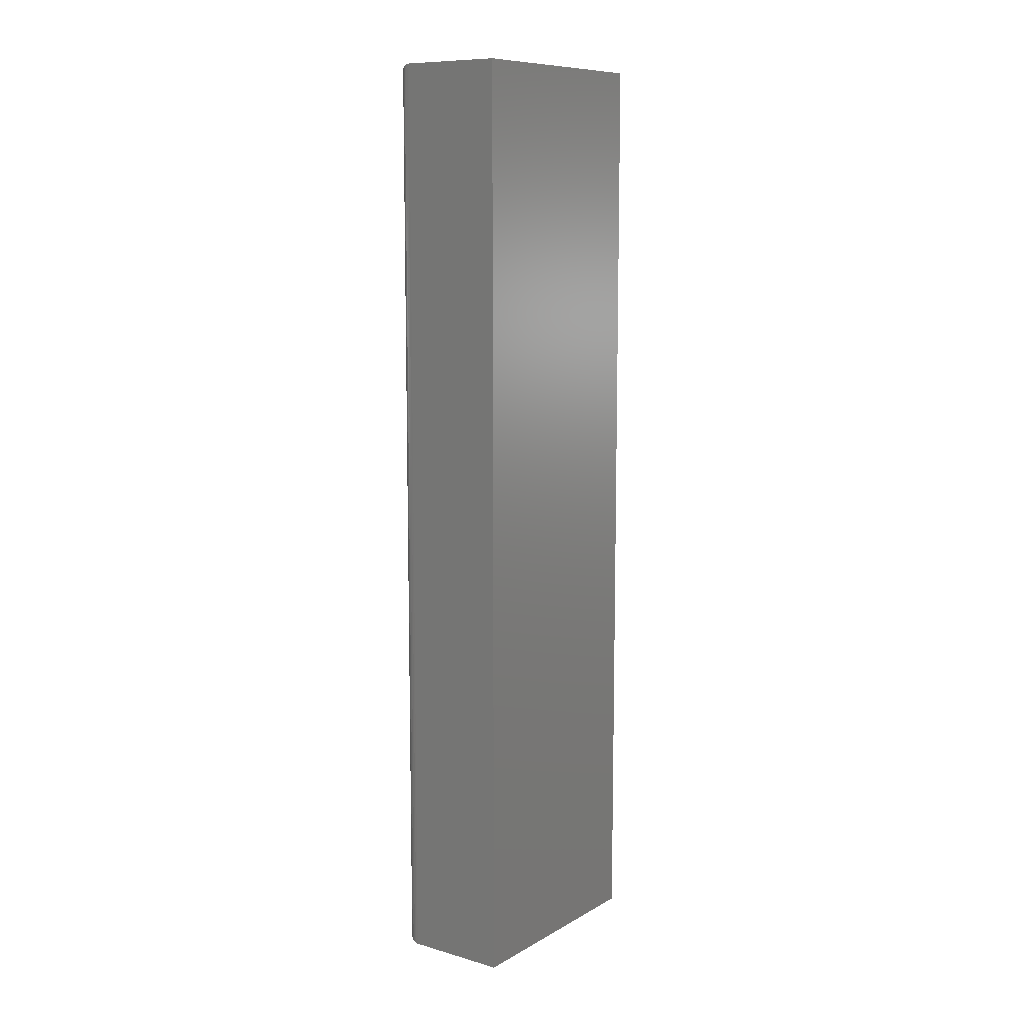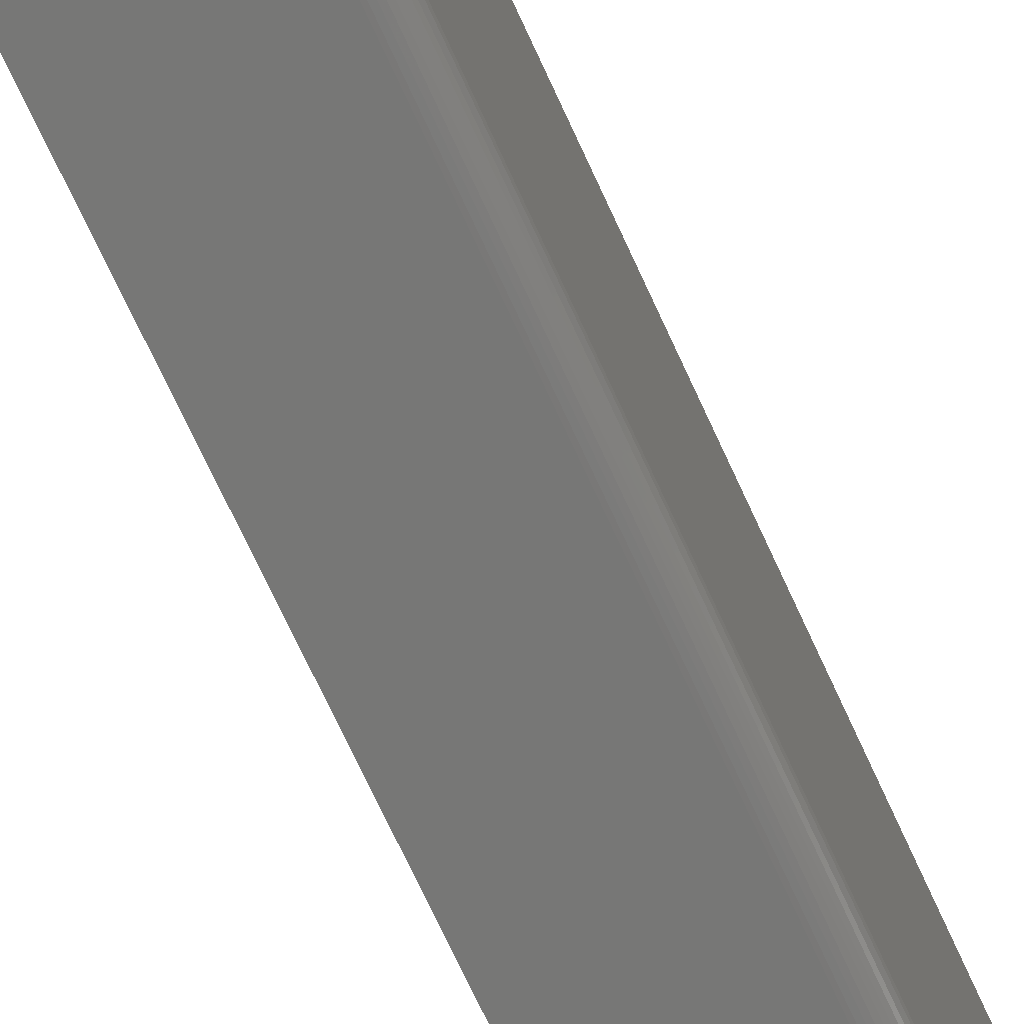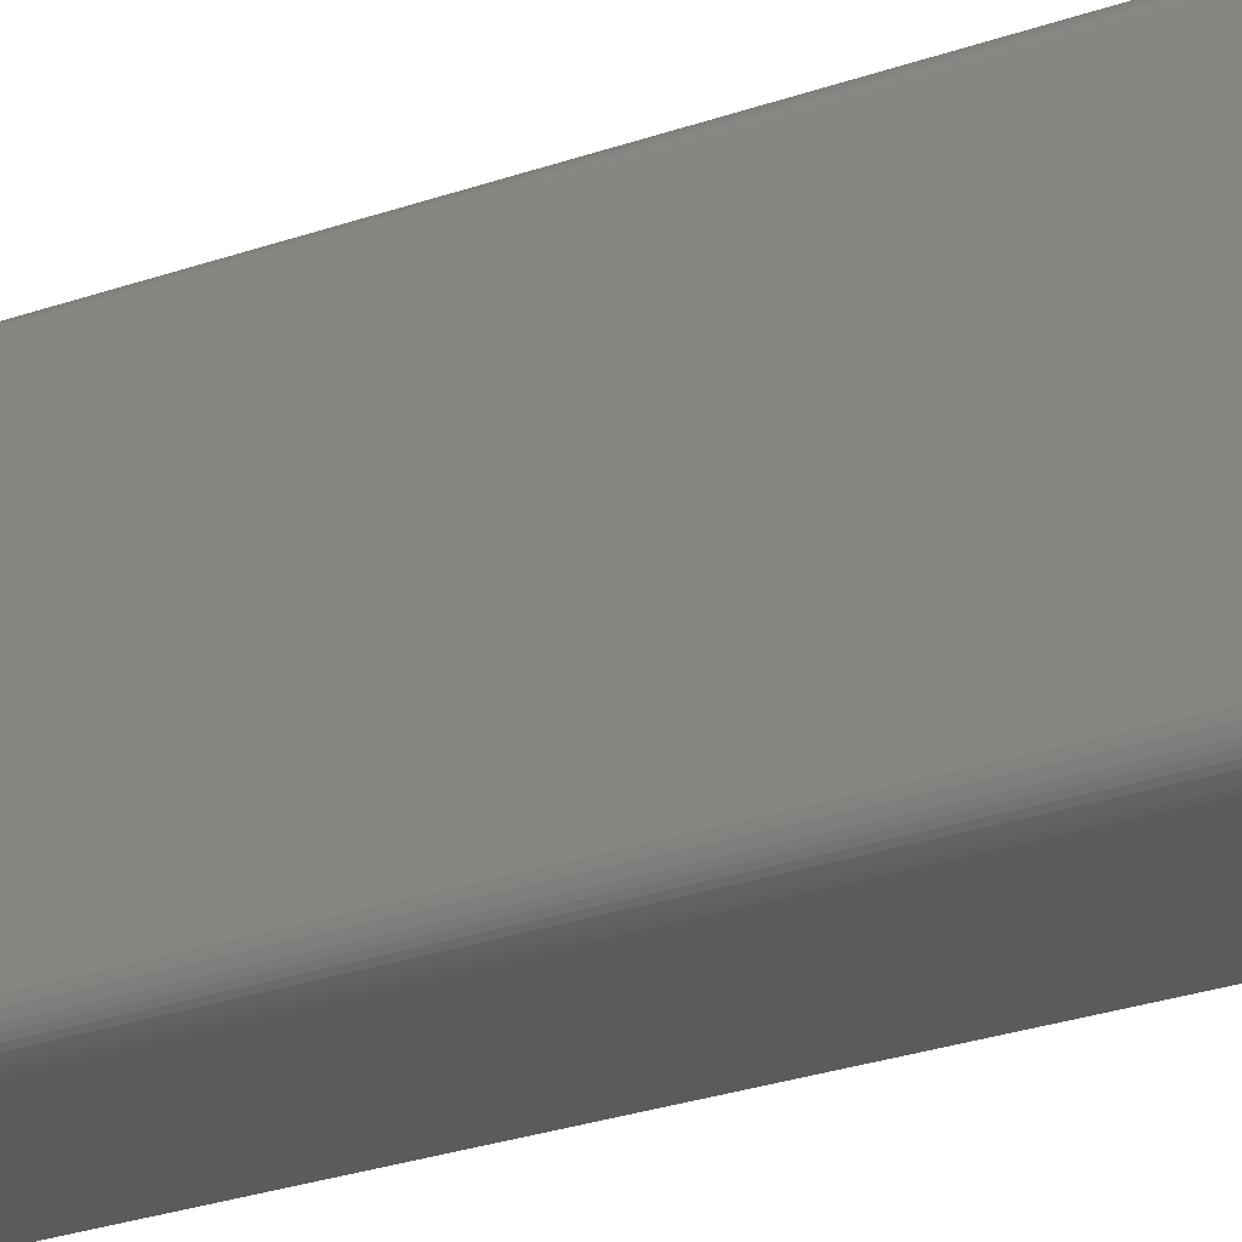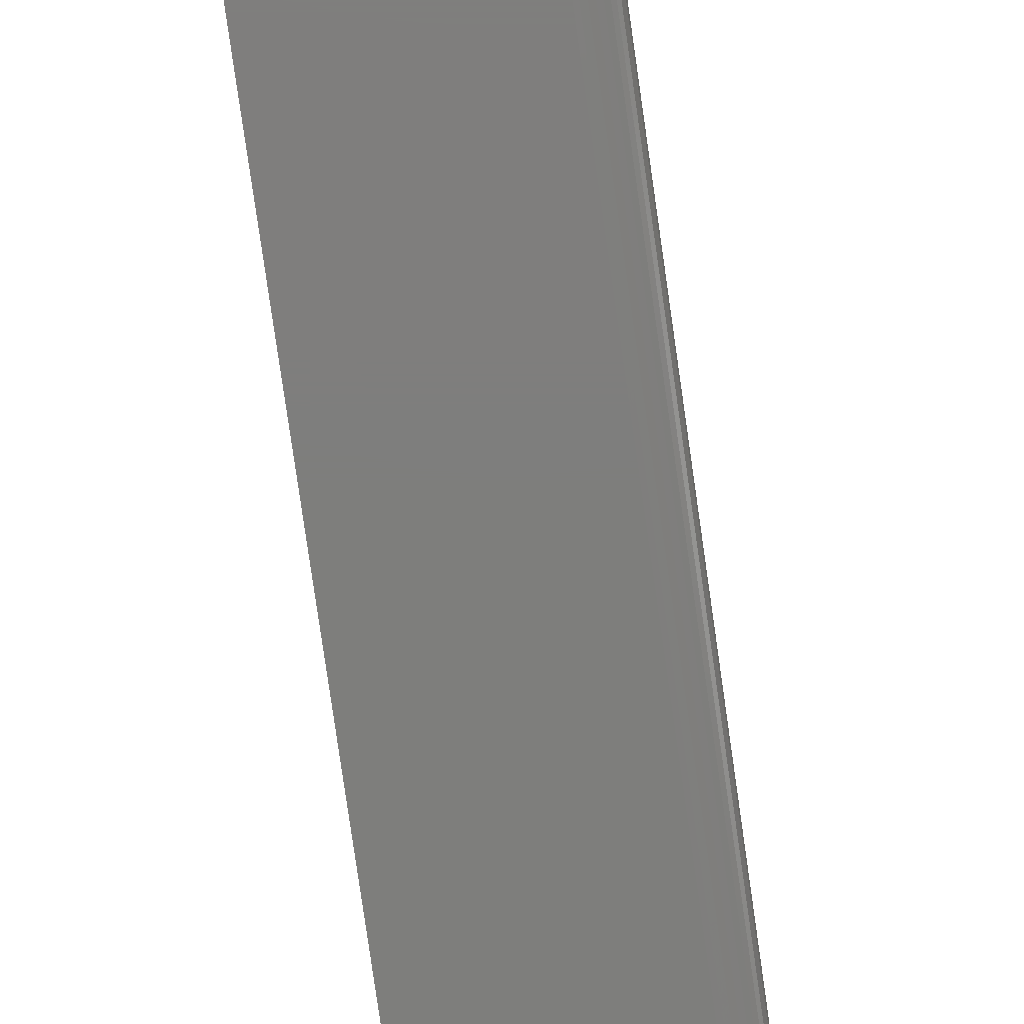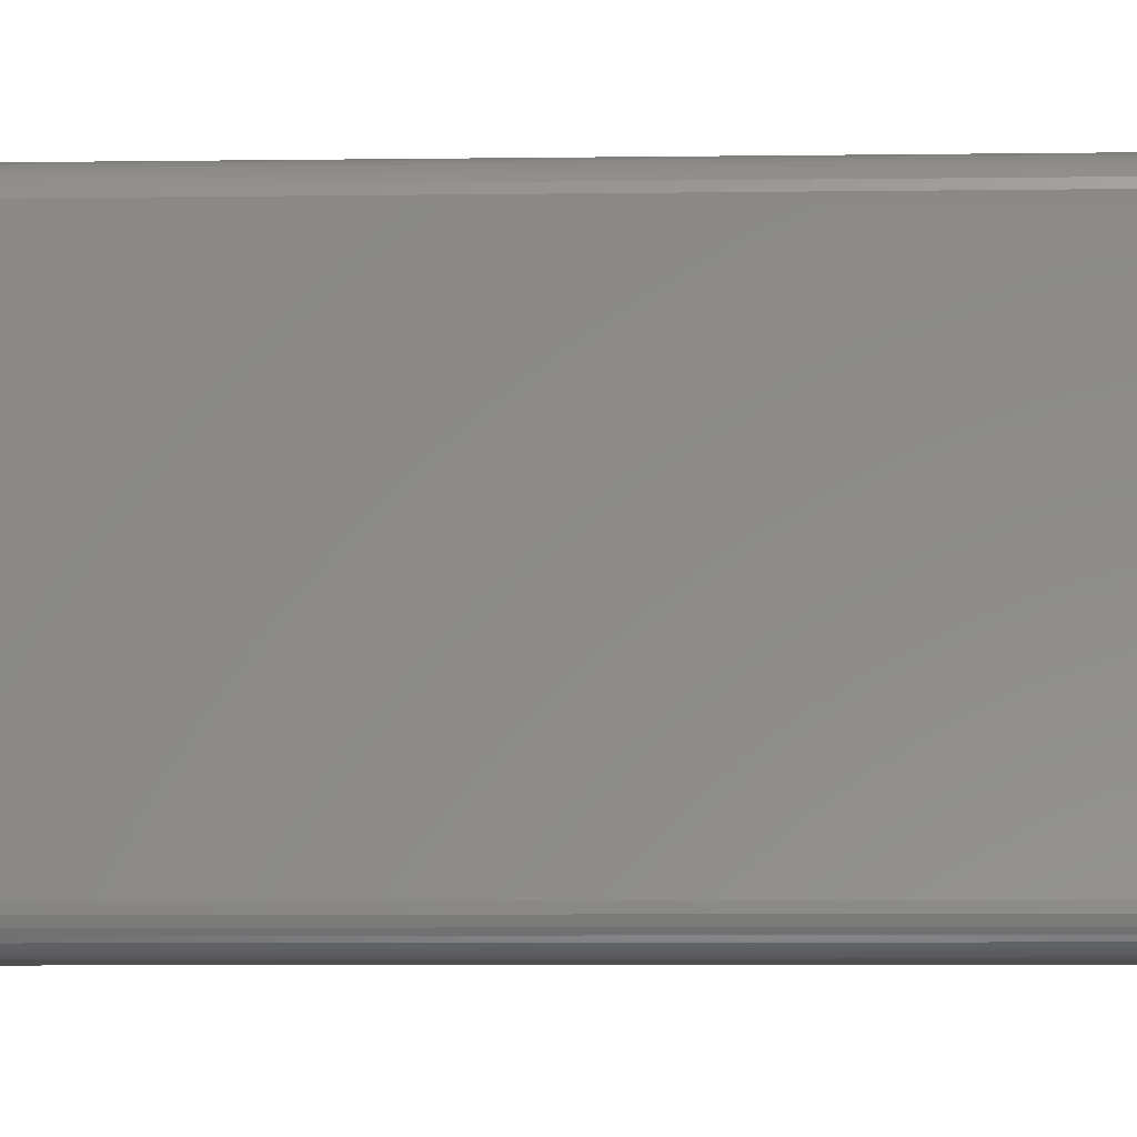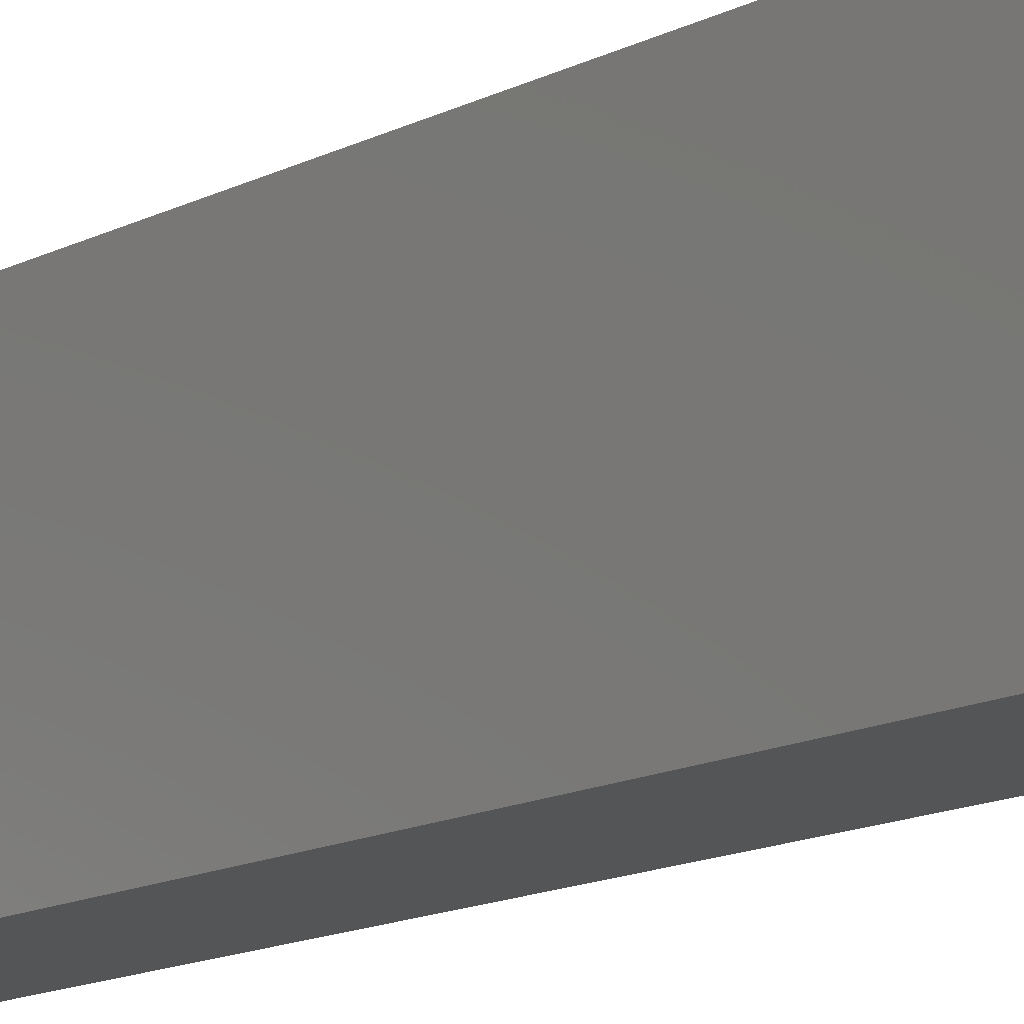
<metadata>
{"format":"stl","ext":"stl","renderer":"f3d","projection":"perspective","resolution":1024,"background":"white","views":[{"elev":9.9,"azim":-144.1,"up":"+Z"},{"elev":-69.4,"azim":24.4,"up":"+Y"},{"elev":-26.5,"azim":119.2,"up":"+Y"},{"elev":-77.8,"azim":8.1,"up":"+Y"},{"elev":-4.4,"azim":93.6,"up":"+Y"},{"elev":-14.1,"azim":-41.5,"up":"+Y"}]}
</metadata>
<code>
# stl→obj: 44 verts, 84 faces
v 0.5226 -0.1141 0.4453
v 0.6214 -0.1141 0.4453
v 0.5226 0.1058 0.4453
v 0.6214 0.1058 0.4453
v 0.5226 -0.1141 -0.4453
v 0.5226 0.1058 -0.4453
v 0.6214 -0.1141 -0.4453
v 0.6214 0.1058 -0.4453
v 0.637 -0.09852 -0.4297
v 0.637 0.09021 -0.4297
v 0.637 -0.09852 0.4297
v 0.637 0.09021 0.4297
v 0.6366 0.09389 -0.4334
v 0.6366 0.09389 0.4334
v 0.6281 0.1043 -0.4438
v 0.6303 0.103 0.4425
v 0.6303 0.103 -0.4425
v 0.6323 0.1014 0.4409
v 0.6323 0.1014 -0.4409
v 0.6339 0.09953 0.439
v 0.6339 0.09953 -0.439
v 0.6353 0.0974 0.4369
v 0.6353 0.0974 -0.4369
v 0.6233 0.1057 -0.4452
v 0.6233 0.1057 0.4452
v 0.6258 0.1052 -0.4447
v 0.6258 0.1052 0.4447
v 0.6281 0.1043 0.4438
v 0.6366 -0.1022 -0.4334
v 0.6281 -0.1126 -0.4438
v 0.6303 -0.1113 -0.4425
v 0.6323 -0.1097 -0.4409
v 0.6339 -0.1078 -0.439
v 0.6353 -0.1057 -0.4369
v 0.6233 -0.114 -0.4452
v 0.6258 -0.1135 -0.4447
v 0.6366 -0.1022 0.4334
v 0.6353 -0.1057 0.4369
v 0.6339 -0.1078 0.439
v 0.6323 -0.1097 0.4409
v 0.6303 -0.1113 0.4425
v 0.6281 -0.1126 0.4438
v 0.6233 -0.114 0.4452
v 0.6258 -0.1135 0.4447
f 1 2 3
f 3 2 4
f 5 6 7
f 7 6 8
f 8 6 4
f 4 6 3
f 9 10 11
f 11 10 12
f 5 7 1
f 1 7 2
f 12 13 14
f 12 10 13
f 15 16 17
f 17 16 18
f 17 18 19
f 19 18 20
f 19 20 21
f 21 20 22
f 21 22 23
f 23 22 14
f 23 14 13
f 8 4 24
f 24 4 25
f 24 25 26
f 26 25 27
f 26 27 15
f 15 27 28
f 15 28 16
f 10 29 13
f 10 9 29
f 30 17 31
f 31 17 19
f 31 19 32
f 32 19 21
f 32 21 33
f 33 21 23
f 33 23 34
f 34 23 13
f 34 13 29
f 7 8 35
f 35 8 24
f 35 24 36
f 36 24 26
f 36 26 30
f 30 26 15
f 30 15 17
f 9 37 29
f 9 11 37
f 29 37 38
f 29 38 34
f 34 38 39
f 34 39 33
f 33 39 40
f 33 40 32
f 32 40 41
f 32 41 31
f 31 41 42
f 2 7 43
f 43 7 35
f 43 35 44
f 44 35 36
f 44 36 42
f 42 36 30
f 42 30 31
f 11 14 37
f 11 12 14
f 37 14 22
f 37 22 38
f 38 22 20
f 38 20 39
f 39 20 18
f 39 18 40
f 40 18 16
f 40 16 41
f 41 16 28
f 4 2 25
f 25 2 43
f 25 43 27
f 27 43 44
f 27 44 28
f 28 44 42
f 28 42 41
f 6 5 3
f 3 5 1

</code>
